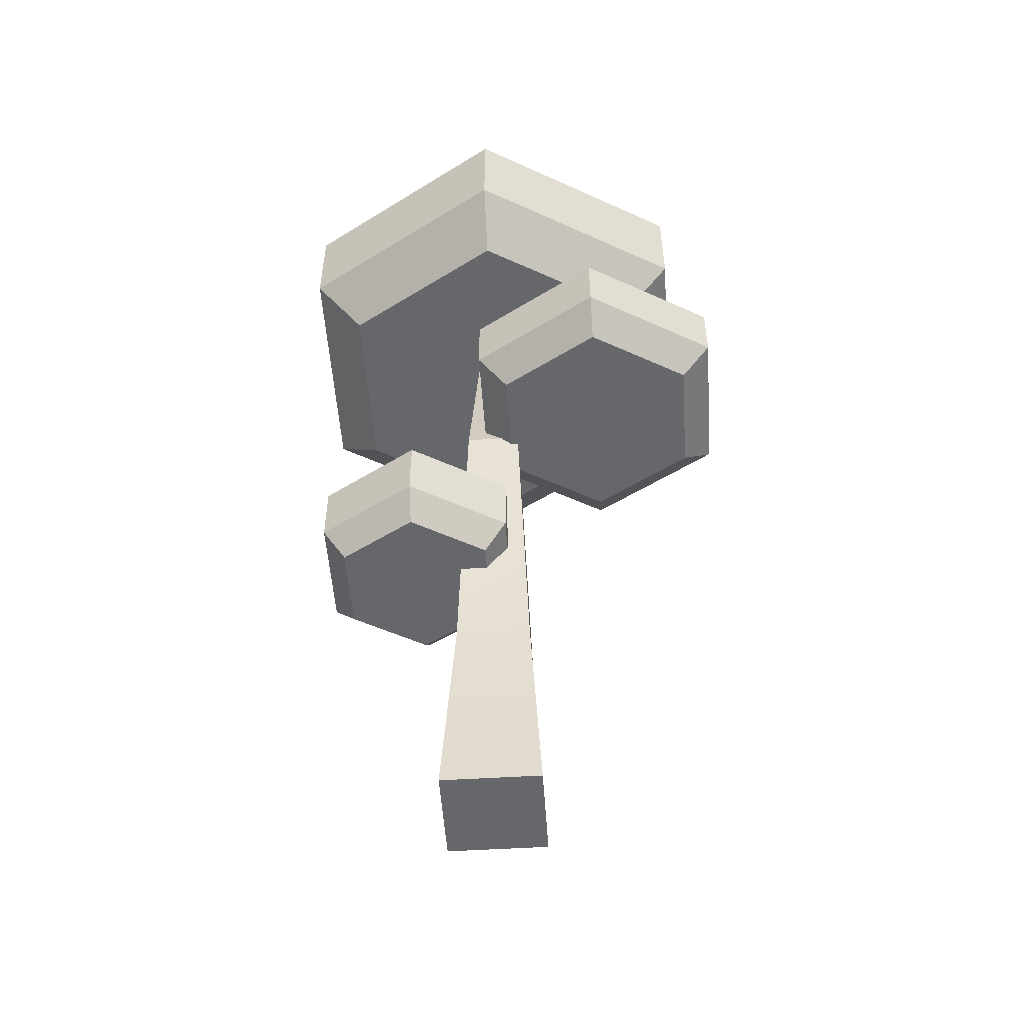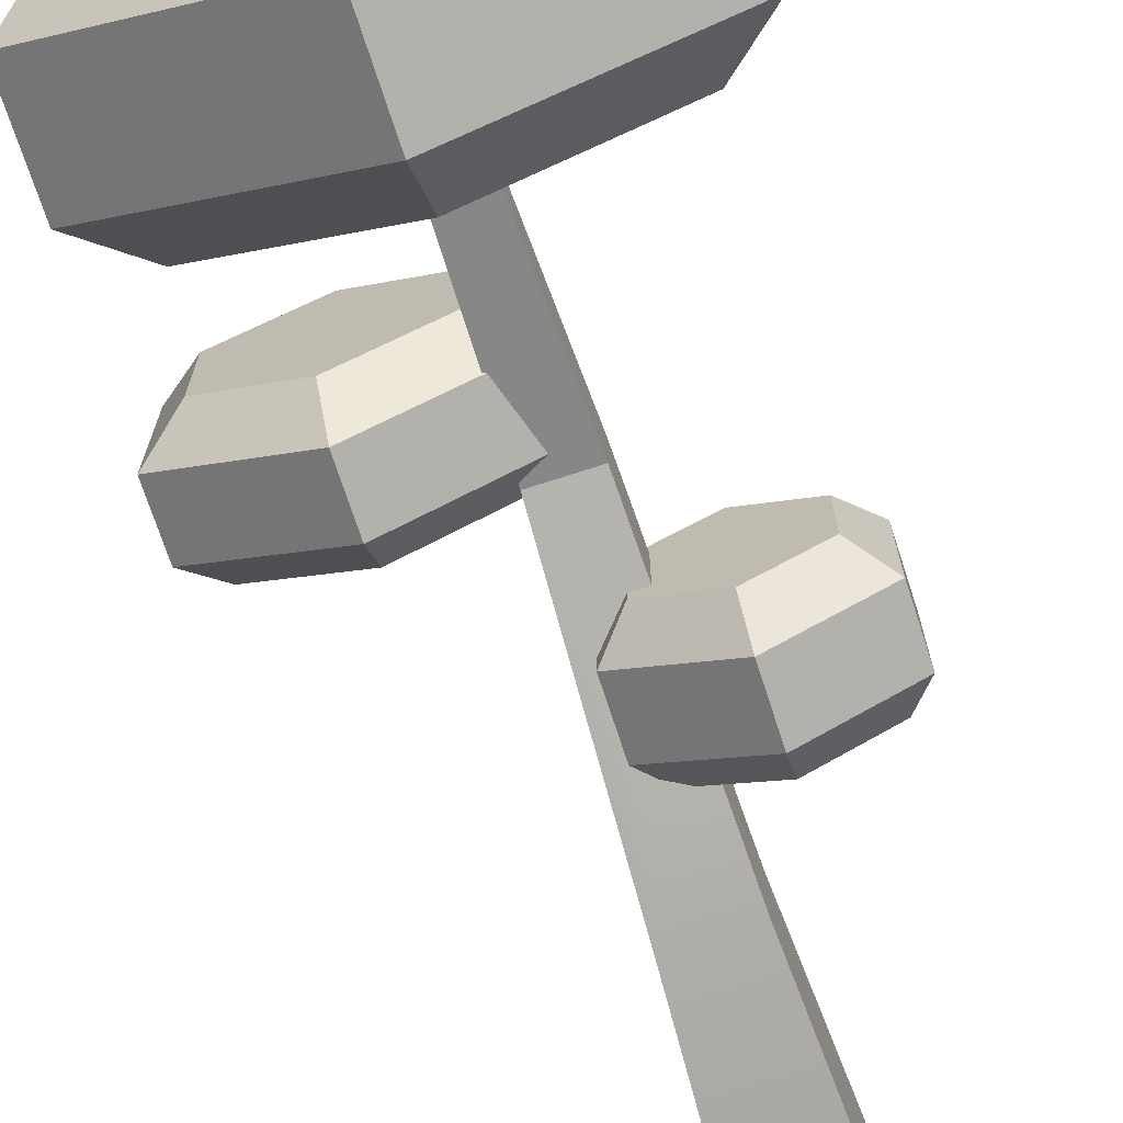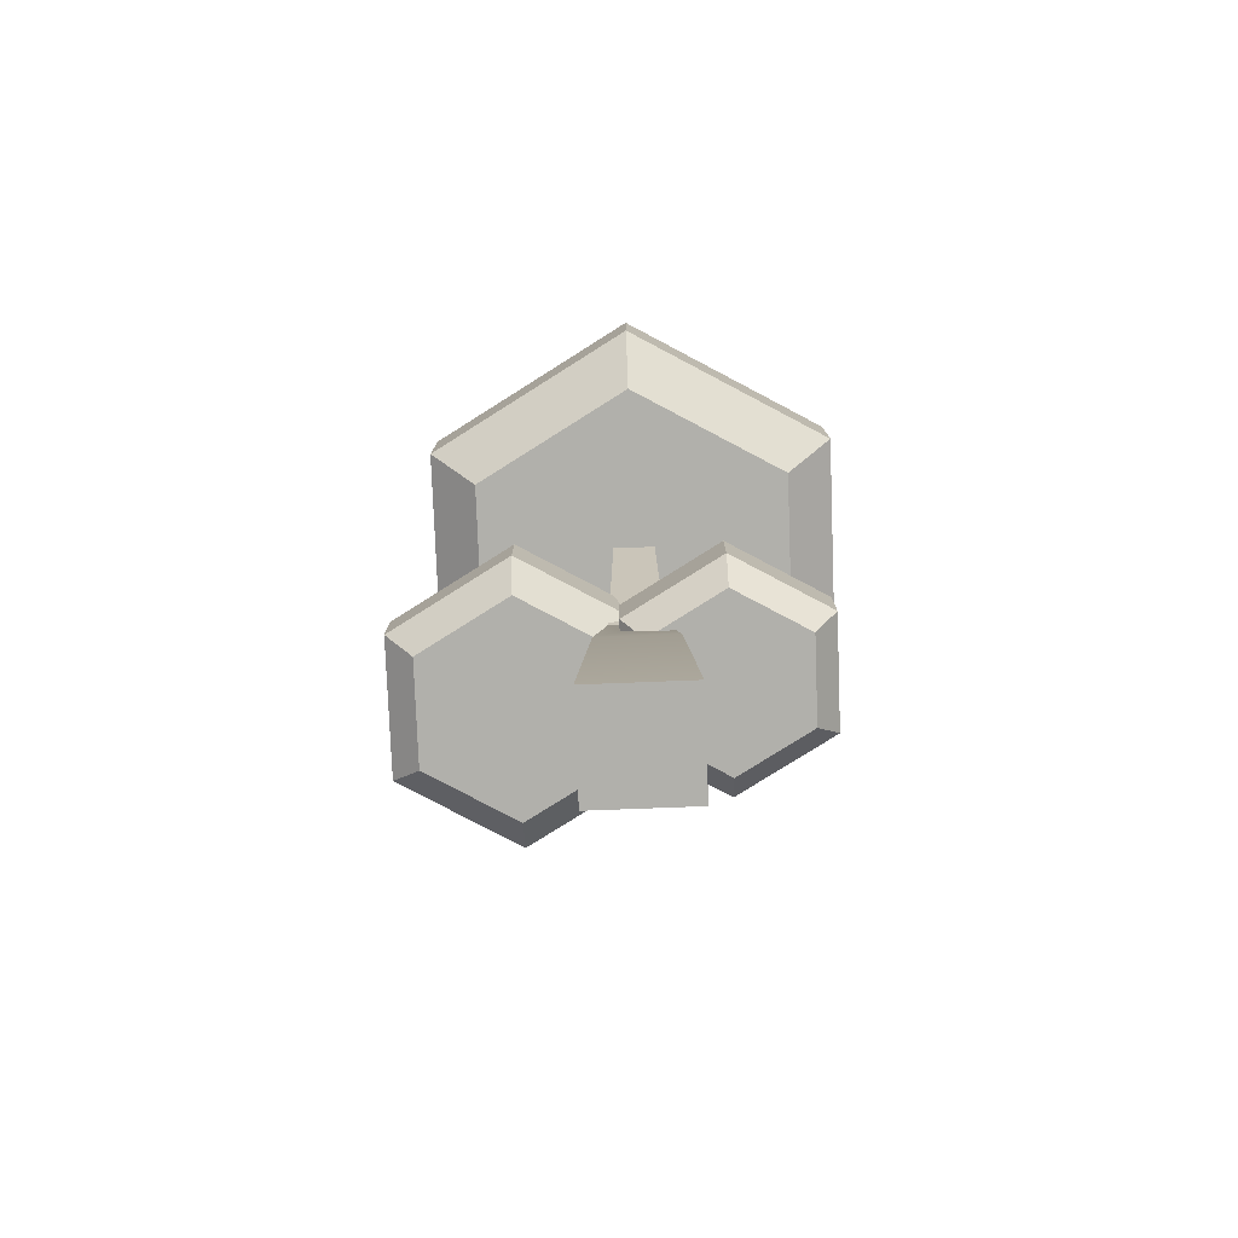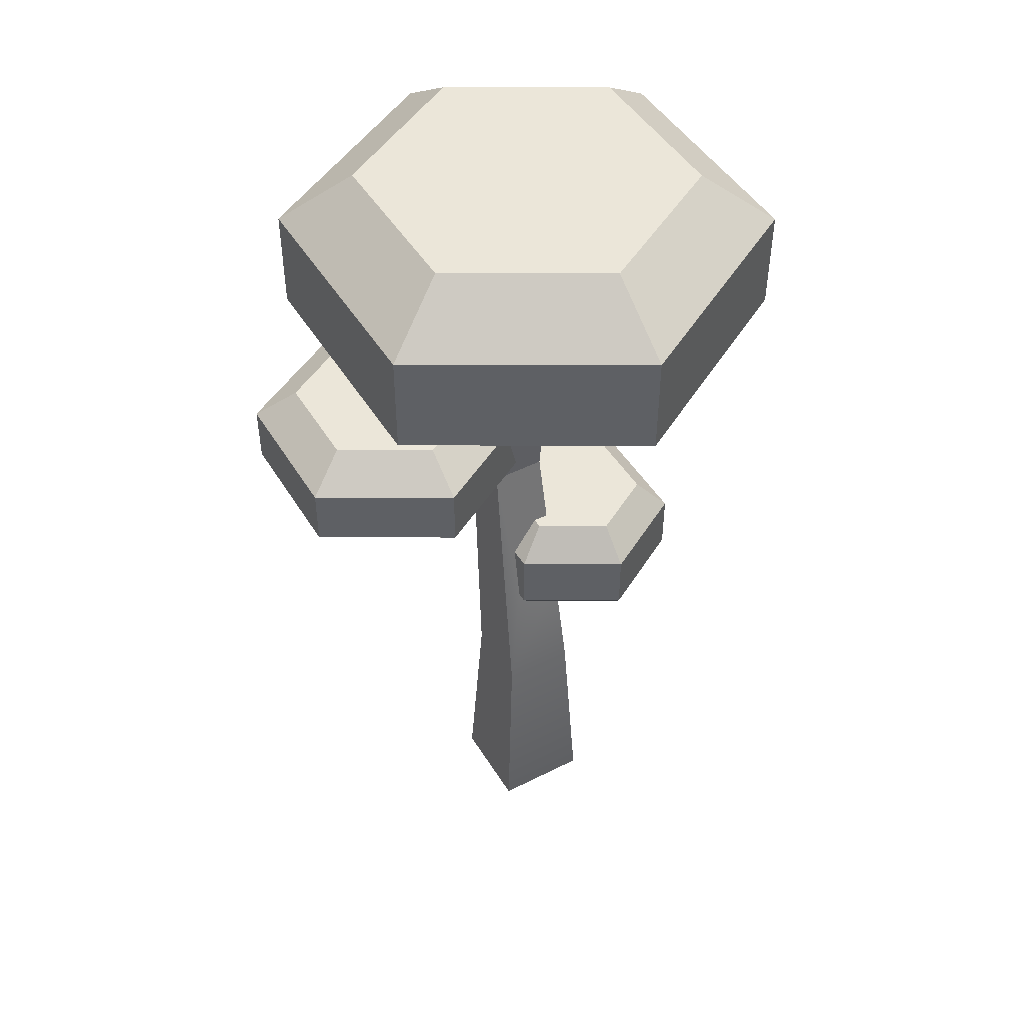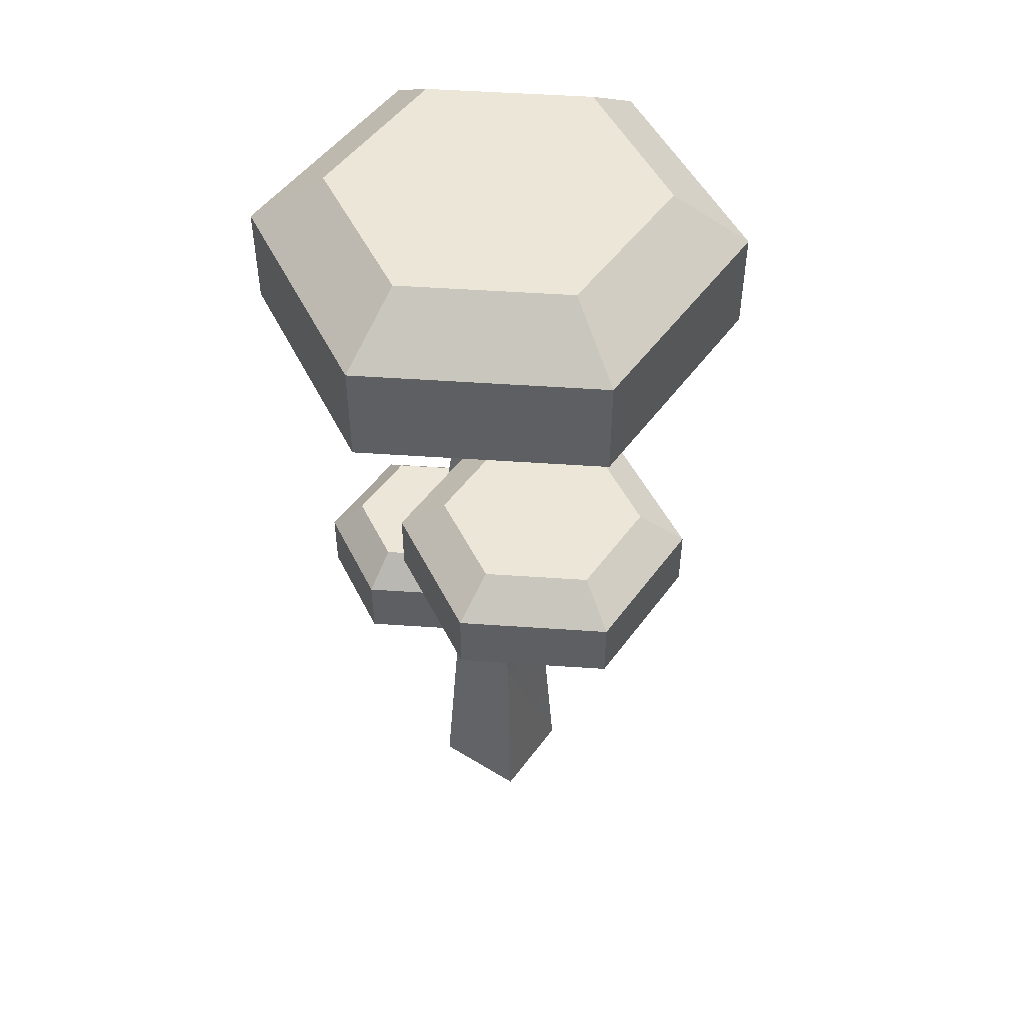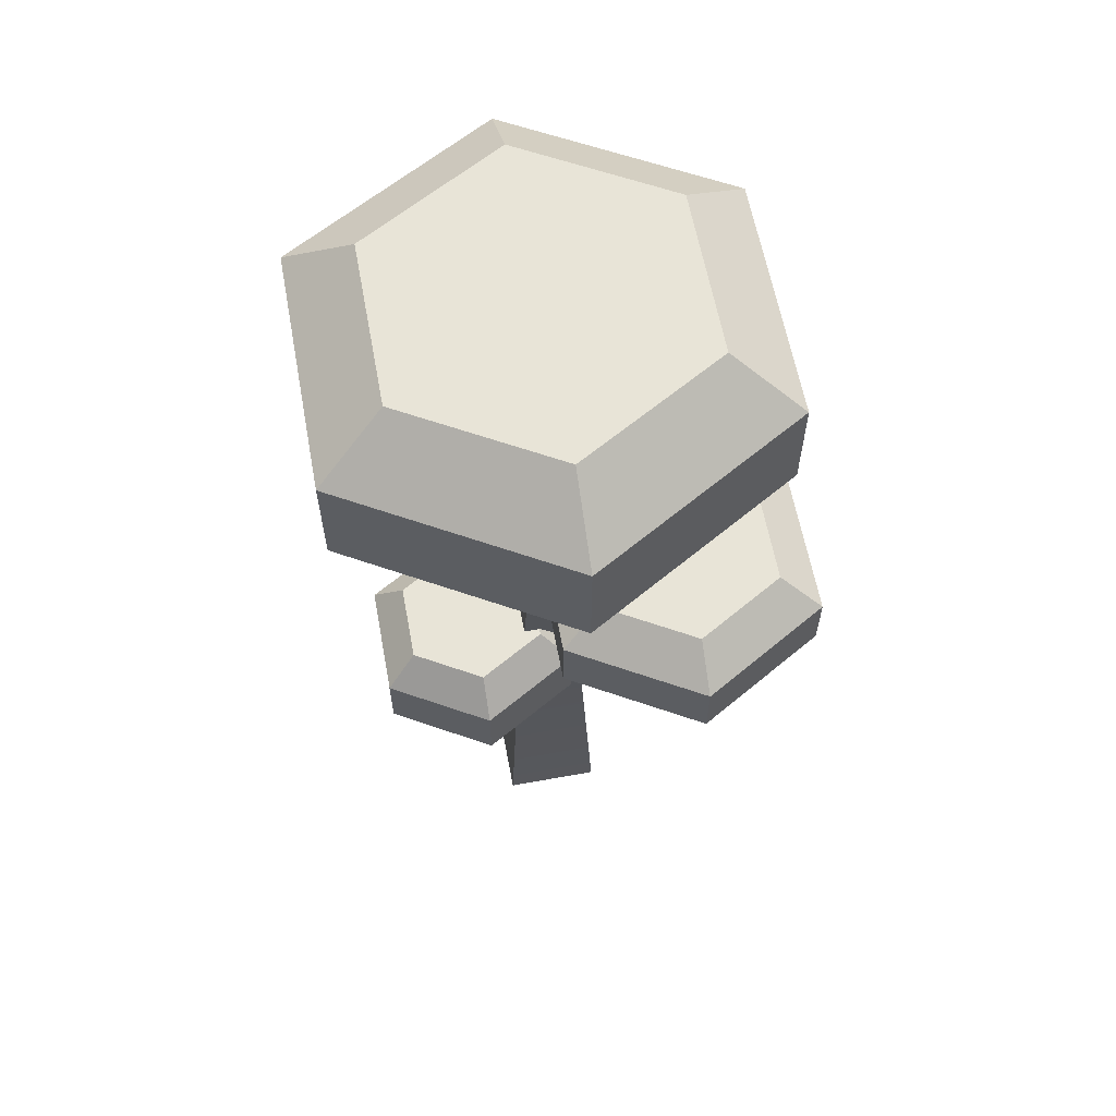
<metadata>
{"format":"obj","ext":"obj","renderer":"f3d","projection":"perspective","resolution":1024,"background":"white","views":[{"elev":-52.1,"azim":3.8,"up":"+Y"},{"elev":-71.4,"azim":-162.0,"up":"+Z"},{"elev":-78.4,"azim":-177.8,"up":"+Y"},{"elev":46.9,"azim":150.1,"up":"+Y"},{"elev":49.2,"azim":34.4,"up":"+Y"},{"elev":61.3,"azim":-10.5,"up":"+Y"}]}
</metadata>
<code>
o tree_plateau
v 0.1467 6.925 0.1908
v 0.1529 6.728 0.4314
v -0.3443 7.926 0.7059
v -0.3443 7.926 2.231
v -0.0163 4.528 -0.2046
v -0.4172 5.82 0.02016
v -0.0163 5.382 -0.3511
v -2.603 4.528 1.142
v -2.603 4.528 -0.3511
v -1.309 4.153 -0.7543
v -2.305 4.153 -0.1794
v -1.309 4.528 -1.098
v -2.305 4.153 0.9703
v -0.0163 5.382 1.142
v -1.309 4.528 1.889
v -0.4172 5.82 -0.1197
v -1.309 5.82 -0.6348
v -1.309 5.382 1.889
v -2.202 5.82 0.9106
v -2.603 5.382 1.142
v -1.309 5.382 -1.098
v -2.202 5.82 -0.1197
v -0.0163 4.528 0.6932
v -0.0163 4.528 1.142
v -0.0163 4.528 -0.3511
v -0.2003 4.296 -0.2449
v -2.603 5.382 -0.3511
v -0.4703 4.153 -0.2698
v -0.0163 5.382 0.785
v -0.4172 5.82 0.9106
v 0.04708 6.728 2.005
v 1.357 6.728 -0.2639
v 2.667 6.728 0.4925
v 2.667 6.728 2.005
v -0.09676 6.862 0.9441
v -0.3443 7.093 0.8923
v 0.04708 6.728 0.9297
v -0.2229 12.49 2.259
v -0.2229 9.785 2.521
v -0.2229 9.785 -2.521
v 0.06677 9.785 0.2897
v 1.961 9.785 1.261
v -2.406 9.785 -1.261
v -3.059 10.39 1.637
v -2.406 9.785 1.261
v -0.2229 11.78 3.274
v 1.961 9.785 -1.261
v 2.613 10.39 1.637
v -0.2229 10.39 3.274
v -3.059 11.78 -1.637
v -2.18 12.49 -1.13
v -0.2229 11.78 -3.275
v 2.613 10.39 -1.637
v -0.2229 10.39 -3.275
v -2.18 12.49 1.13
v -3.059 10.39 -1.637
v 2.613 11.78 1.637
v 1.734 12.49 1.13
v -3.059 11.78 1.637
v 1.734 12.49 -1.13
v -0.2229 12.49 -2.259
v 2.613 11.78 -1.637
v 1.357 6.728 2.762
v 3.059 7.093 0.2666
v 0.1832 8.353 0.5711
v 2.531 8.353 0.5711
v 1.357 7.926 -0.7158
v 1.357 8.353 -0.1067
v 3.059 7.093 2.231
v 1.357 7.926 3.214
v -0.3443 7.093 2.231
v 3.059 7.926 2.231
v 1.357 8.353 2.605
v 2.531 8.353 1.927
v 0.1085 8.292 0.528
v 0.1832 8.353 1.927
v 1.357 7.093 -0.7158
v 3.059 7.926 0.2666
v 1.357 7.093 3.214
v -1.309 5.82 1.426
v -0.6289 5.82 0.8321
v -0.6289 5.82 0.02016
v -1.309 4.153 1.545
v -0.6842 4.153 0.6528
v -0.3137 4.153 0.9703
v -0.3137 4.153 0.6528
v 0.1485 6.862 0.2014
v -0.0163 5.382 -0.05595
v -0.5126 9.785 0.2897
v 0.1085 8.292 0.6239
v 0.279 2.932 0.5216
v 0.1485 6.862 0.2679
v -0.6842 4.153 -0.2698
v -0.5943 6.862 0.2014
v -0.164 7.093 0.1625
v 0.07829 7.926 0.02262
v 0.1183 7.941 0.02019
v 0.06677 9.785 -0.2897
v 0.1187 7.926 0.02262
v -0.5126 9.785 -0.2897
v 0.4289 -0 -0.632
v -0.7247 2.932 -0.4821
v 0.279 2.932 -0.4821
v -0.8746 0 0.6715
v 0.4289 0 0.6715
v -0.8746 -0 -0.632
v -0.7247 2.932 0.5216
v 0.1529 6.728 0.9297
v -0.4172 5.82 0.8321
v -0.5943 6.862 0.9441
f 77 1 95
f 1 77 92
f 92 77 2
f 2 77 32
f 96 77 95
f 77 96 67
f 76 3 4
f 3 76 90
f 90 76 75
f 75 76 65
f 3 71 4
f 71 3 36
f 5 7 88
f 7 5 25
f 88 16 6
f 16 88 7
f 15 13 83
f 13 15 8
f 14 80 18
f 80 14 30
f 9 10 11
f 10 9 12
f 9 13 8
f 13 9 11
f 14 15 24
f 15 14 18
f 24 83 85
f 83 24 15
f 27 12 9
f 12 27 21
f 16 21 17
f 21 16 7
f 18 8 15
f 8 18 20
f 18 19 20
f 19 18 80
f 21 25 12
f 25 21 7
f 22 21 27
f 21 22 17
f 85 23 24
f 23 85 86
f 25 5 26
f 19 27 20
f 27 19 22
f 27 8 20
f 8 27 9
f 23 14 24
f 14 23 29
f 12 28 10
f 28 12 26
f 26 12 25
f 29 30 14
f 108 31 37
f 31 108 63
f 63 108 2
f 63 2 32
f 63 32 33
f 63 33 34
f 35 71 36
f 71 35 31
f 31 35 37
f 57 38 46
f 38 57 58
f 53 42 47
f 42 53 48
f 45 49 44
f 49 45 39
f 50 44 59
f 44 50 56
f 40 45 43
f 45 40 100
f 100 40 98
f 98 40 47
f 98 47 41
f 89 45 100
f 45 89 39
f 39 89 41
f 39 41 42
f 42 41 47
f 43 44 56
f 44 43 45
f 50 54 56
f 54 50 52
f 46 44 49
f 44 46 59
f 53 40 54
f 40 53 47
f 39 48 49
f 48 39 42
f 57 49 48
f 49 57 46
f 55 50 59
f 50 55 51
f 51 52 50
f 52 51 61
f 52 53 54
f 53 52 62
f 38 51 55
f 51 38 61
f 61 38 58
f 61 58 60
f 54 43 56
f 43 54 40
f 53 57 48
f 57 53 62
f 57 60 58
f 60 57 62
f 46 55 59
f 55 46 38
f 60 52 61
f 52 60 62
f 63 69 79
f 69 63 34
f 64 32 77
f 32 64 33
f 73 65 76
f 65 73 68
f 68 73 74
f 68 74 66
f 66 67 68
f 67 66 78
f 72 79 69
f 79 72 70
f 70 71 79
f 71 70 4
f 72 73 70
f 73 72 74
f 65 97 75
f 67 97 65
f 97 67 96
f 67 65 68
f 70 76 4
f 76 70 73
f 64 34 33
f 34 64 69
f 67 64 77
f 64 67 78
f 72 66 74
f 66 72 78
f 64 72 69
f 72 64 78
f 31 79 71
f 79 31 63
f 80 22 19
f 22 80 17
f 17 80 81
f 81 80 30
f 81 30 109
f 82 17 81
f 17 82 16
f 16 82 6
f 10 13 11
f 13 10 83
f 83 10 93
f 93 10 28
f 83 93 84
f 84 85 83
f 85 84 86
f 30 29 109
f 75 41 90
f 41 75 97
f 41 97 98
f 91 2 108
f 93 107 84
f 101 104 106
f 104 101 105
f 97 99 96
f 94 89 100
f 101 91 105
f 107 106 104
f 81 94 82
f 94 6 82
f 87 6 94
f 87 88 6
f 87 5 88
f 103 5 87
f 103 26 5
f 103 28 26
f 103 93 28
f 93 103 102
f 110 36 89
f 36 110 35
f 89 36 3
f 89 3 90
f 89 90 41
f 2 91 103
f 2 103 92
f 92 103 87
f 1 92 87
f 107 93 102
f 94 95 87
f 95 94 100
f 87 95 1
f 95 100 96
f 96 100 97
f 97 100 98
f 89 94 110
f 91 101 103
f 102 101 106
f 101 102 103
f 91 104 105
f 104 91 107
f 106 107 102
f 91 23 107
f 23 91 108
f 107 23 86
f 23 108 29
f 29 108 109
f 109 108 81
f 81 108 37
f 37 110 81
f 110 37 35
f 84 107 86
f 94 81 110

</code>
